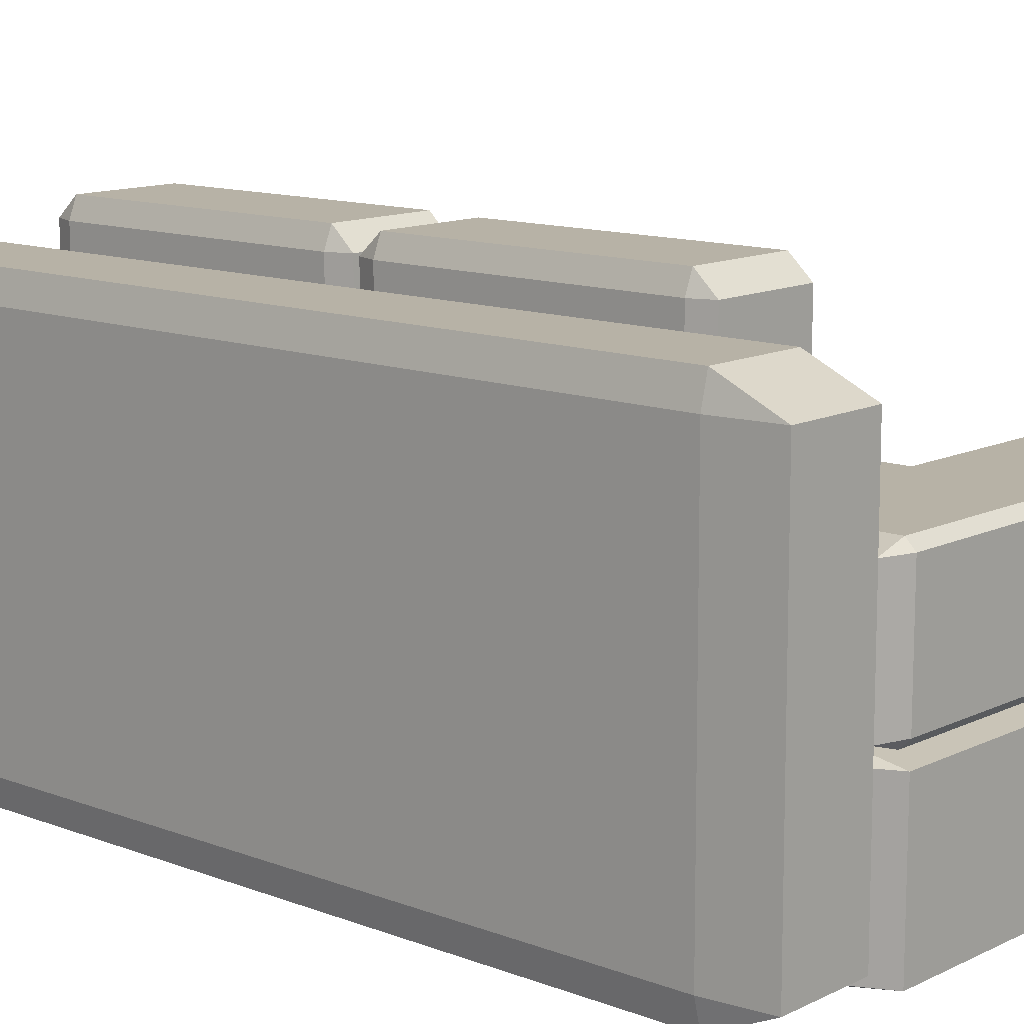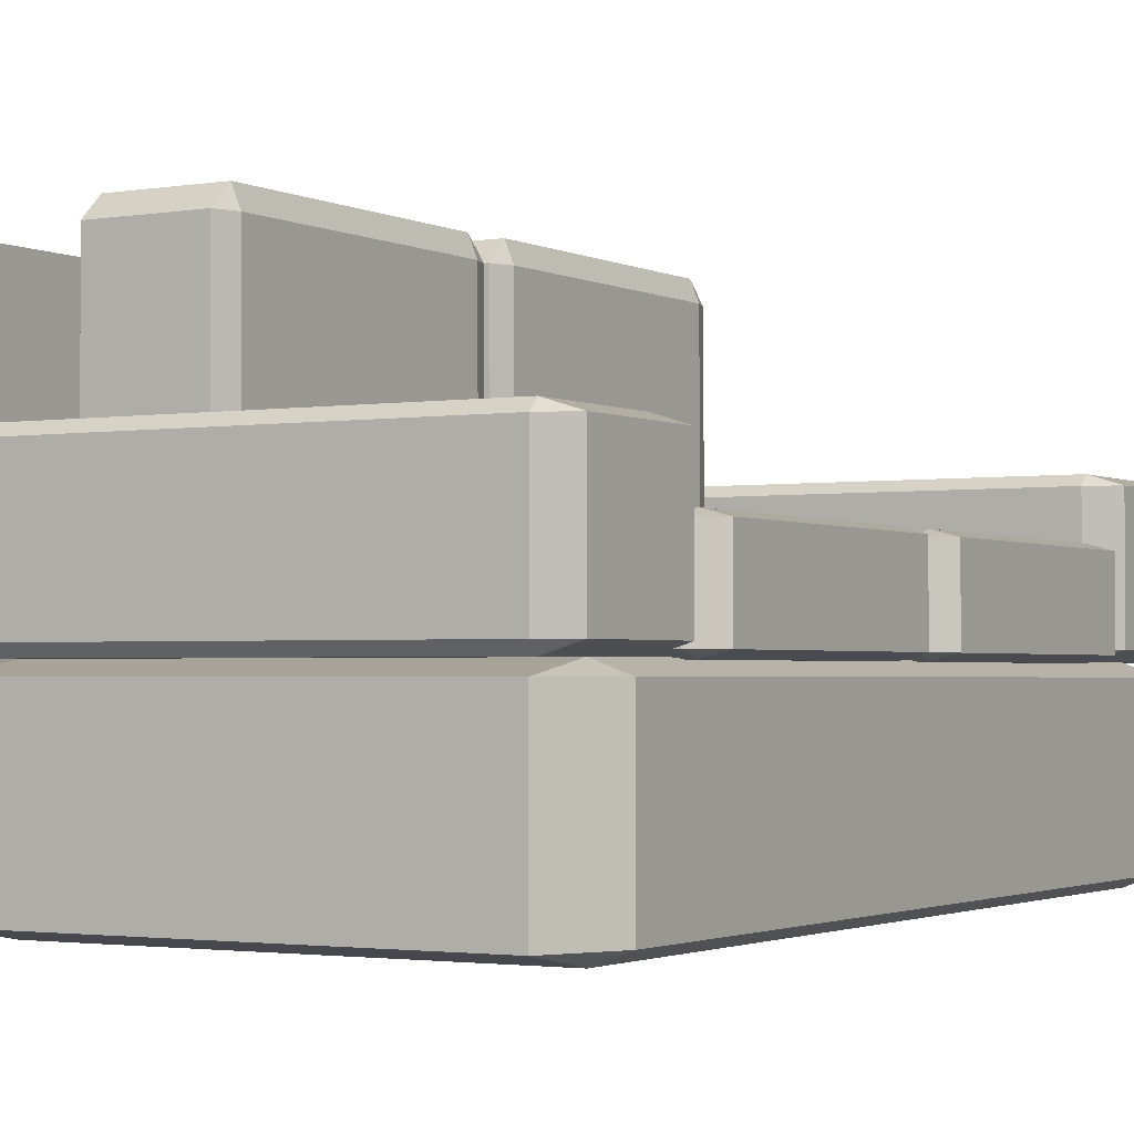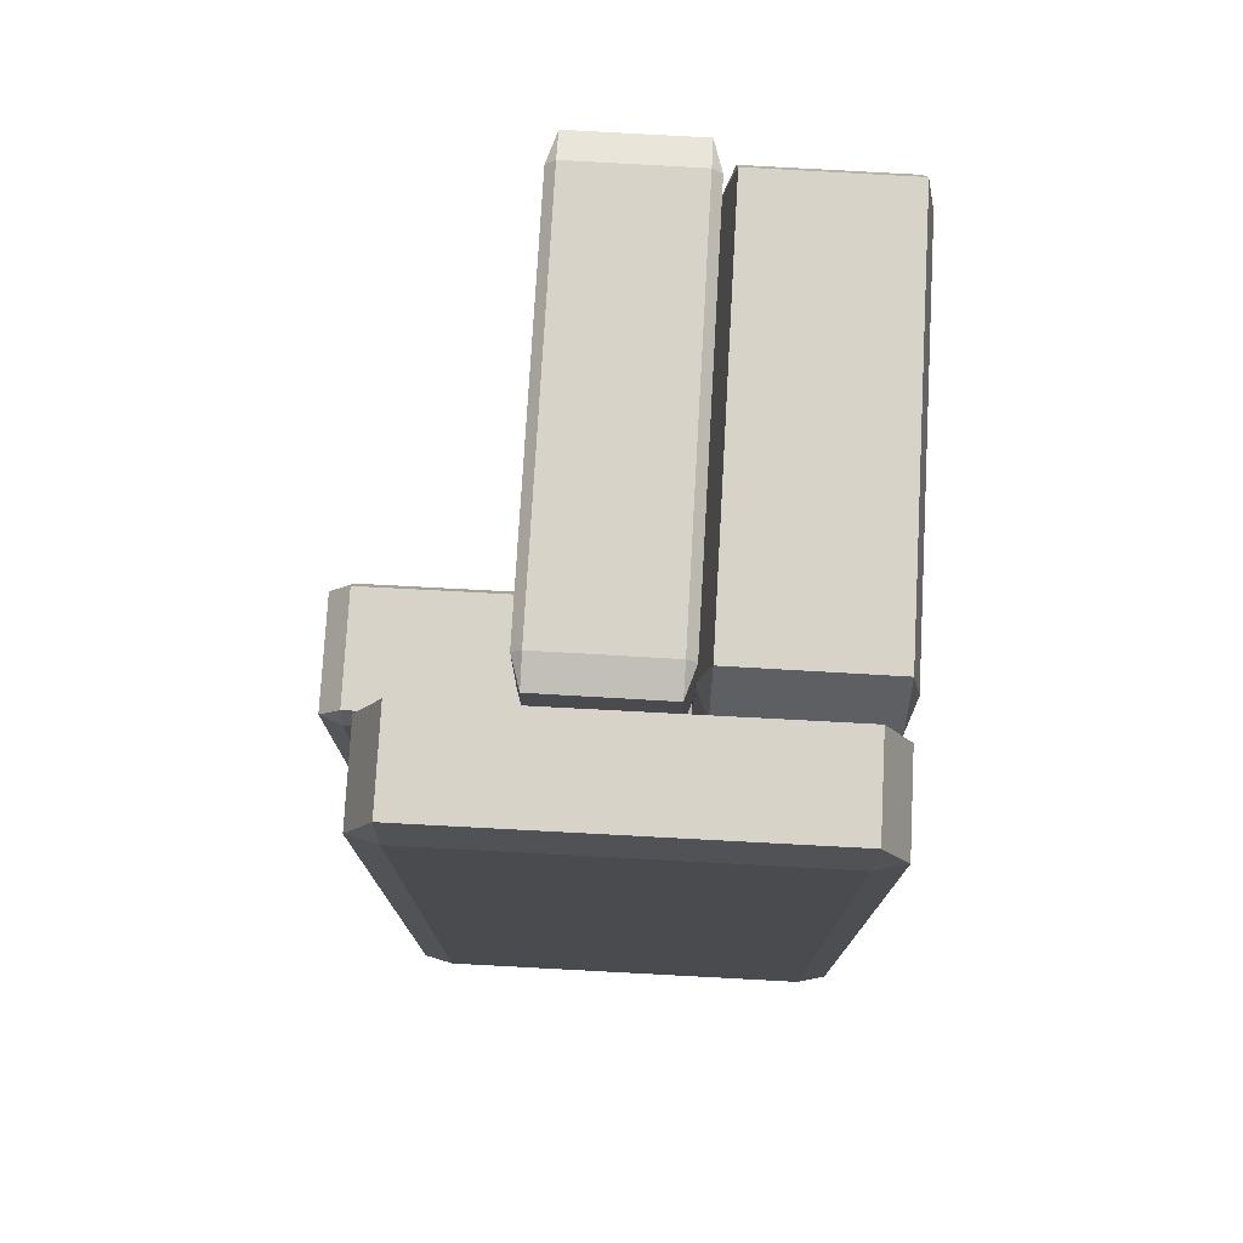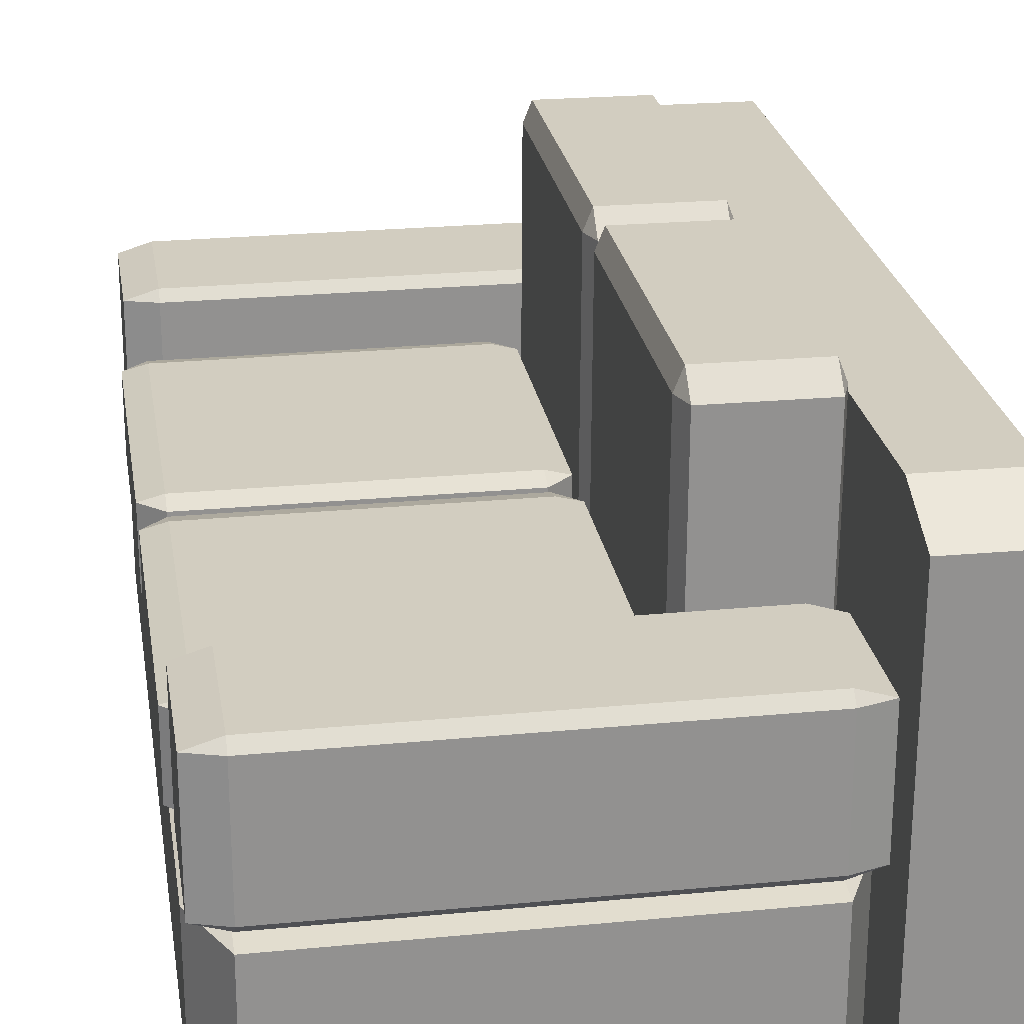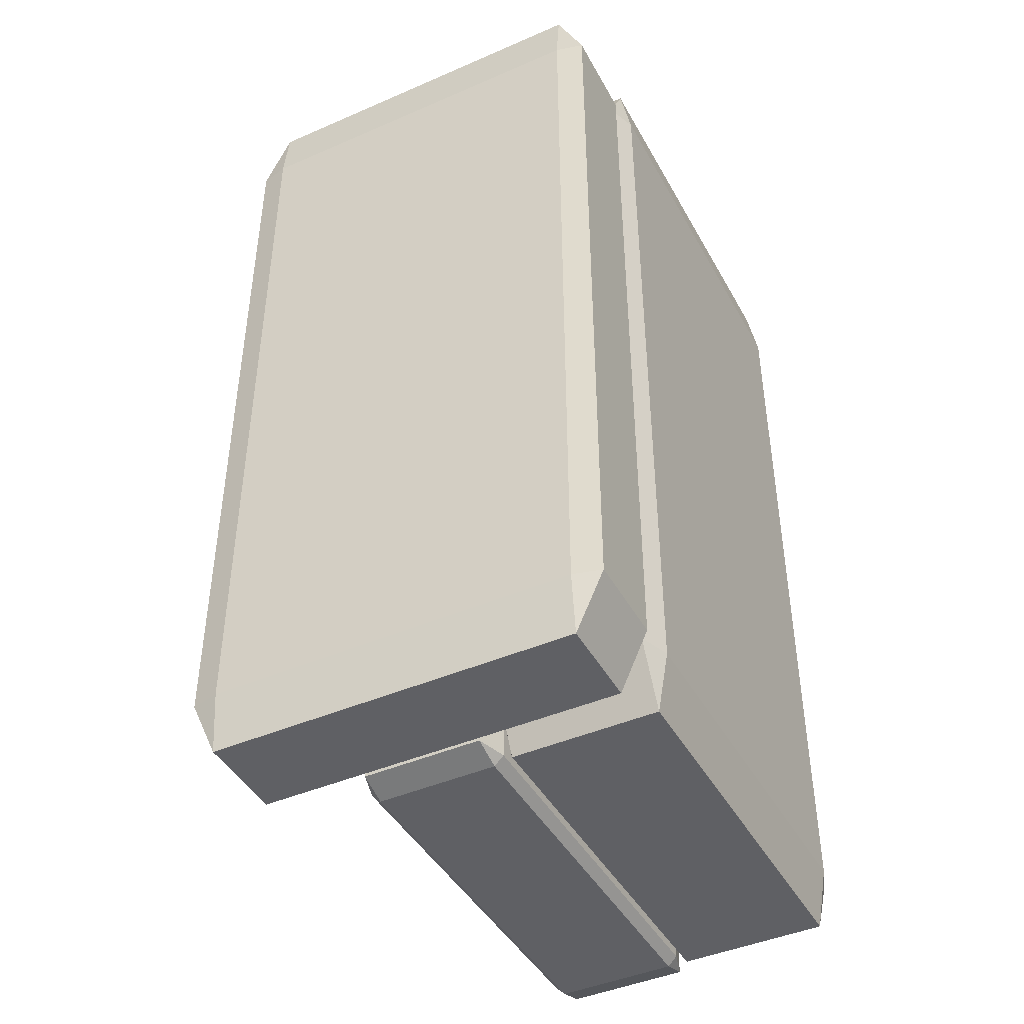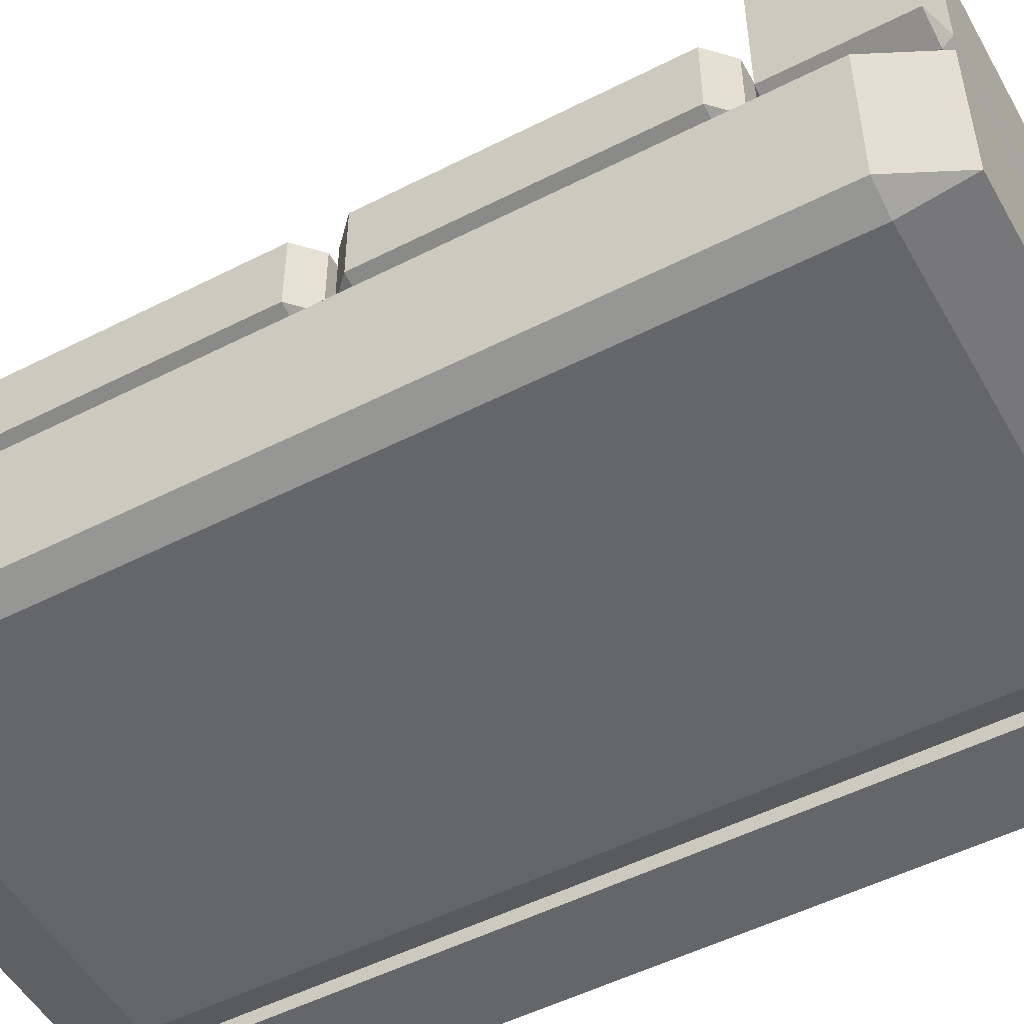
<metadata>
{"format":"obj","ext":"obj","renderer":"f3d","projection":"perspective","resolution":1024,"background":"white","views":[{"elev":12.3,"azim":-48.2,"up":"+Y"},{"elev":-1.9,"azim":30.2,"up":"+Y"},{"elev":75.9,"azim":-86.7,"up":"+Z"},{"elev":24.3,"azim":171.0,"up":"+Y"},{"elev":-43.7,"azim":-62.7,"up":"+Z"},{"elev":-51.7,"azim":118.9,"up":"+Y"}]}
</metadata>
<code>
o couch_Cube.027
v 12.27 1.326 -3.043
v 12.27 1.4 -2.969
v 12.03 1.4 -3.043
v 12.27 2.359 -2.969
v 12.27 2.433 -3.043
v 12.03 2.359 -3.043
v 12.27 1.326 -4.011
v 12.03 1.4 -4.011
v 12.27 1.4 -4.085
v 12.27 2.433 -4.011
v 12.27 2.359 -4.085
v 12.03 2.359 -4.011
v 15.38 1.326 -3.043
v 15.62 1.4 -3.043
v 15.38 1.4 -2.969
v 15.38 2.433 -3.043
v 15.38 2.359 -2.969
v 15.62 2.359 -3.043
v 15.38 1.326 -4.011
v 15.38 1.4 -4.085
v 15.62 1.4 -4.011
v 15.38 2.433 -4.011
v 15.62 2.359 -4.011
v 15.38 2.359 -4.085
v 12.24 -0.02258 2.871
v 12.24 0.0674 3.367
v 12 0.0674 2.871
v 12.24 1.239 3.367
v 12.24 1.329 2.871
v 12 1.239 2.871
v 12.24 -0.02258 -3.585
v 12 0.0674 -3.585
v 12.24 0.0674 -4.081
v 12.24 1.329 -3.585
v 12.24 1.239 -4.081
v 12 1.239 -3.585
v 15.39 -0.02258 2.871
v 15.63 0.0674 2.871
v 15.39 0.0674 3.367
v 15.39 1.329 2.871
v 15.39 1.239 3.367
v 15.63 1.239 2.871
v 15.39 -0.02258 -3.585
v 15.39 0.0674 -4.081
v 15.63 0.0674 -3.585
v 15.39 1.329 -3.585
v 15.63 1.239 -3.585
v 15.39 1.239 -4.081
v 12.27 1.326 3.273
v 12.27 1.4 3.348
v 12.03 1.4 3.273
v 12.27 2.359 3.348
v 12.27 2.433 3.273
v 12.03 2.359 3.273
v 12.27 1.326 2.305
v 12.03 1.4 2.305
v 12.27 1.4 2.231
v 12.27 2.433 2.305
v 12.27 2.359 2.231
v 12.03 2.359 2.305
v 15.38 1.326 3.273
v 15.62 1.4 3.273
v 15.38 1.4 3.348
v 15.38 2.433 3.273
v 15.38 2.359 3.348
v 15.62 2.359 3.273
v 15.38 1.326 2.305
v 15.38 1.4 2.231
v 15.62 1.4 2.305
v 15.38 2.433 2.305
v 15.62 2.359 2.305
v 15.38 2.359 2.231
v 13.17 1.319 2.021
v 13.17 1.365 2.187
v 13 1.365 2.021
v 13.17 1.966 2.187
v 13.17 2.012 2.021
v 13 1.966 2.021
v 13.17 1.319 -0.1393
v 13 1.365 -0.1393
v 13.17 1.365 -0.3053
v 13.17 2.012 -0.1393
v 13.17 1.966 -0.3053
v 13 1.966 -0.1393
v 15.48 1.319 2.021
v 15.66 1.365 2.021
v 15.48 1.365 2.187
v 15.48 2.012 2.021
v 15.48 1.966 2.187
v 15.66 1.966 2.021
v 15.48 1.319 -0.1393
v 15.48 1.365 -0.3053
v 15.66 1.365 -0.1393
v 15.48 2.012 -0.1393
v 15.66 1.966 -0.1393
v 15.48 1.966 -0.3053
v 13.17 1.319 -0.5461
v 13.17 1.365 -0.3757
v 13 1.365 -0.5461
v 13.17 1.966 -0.3757
v 13.17 2.012 -0.5461
v 13 1.966 -0.5461
v 13.17 1.319 -2.763
v 13 1.365 -2.763
v 13.17 1.365 -2.933
v 13.17 2.012 -2.763
v 13.17 1.966 -2.933
v 13 1.966 -2.763
v 15.48 1.319 -0.5461
v 15.66 1.365 -0.5461
v 15.48 1.365 -0.3757
v 15.48 2.012 -0.5461
v 15.48 1.966 -0.3757
v 15.66 1.966 -0.5461
v 15.48 1.319 -2.763
v 15.48 1.365 -2.933
v 15.66 1.365 -2.763
v 15.48 2.012 -2.763
v 15.66 1.966 -2.763
v 15.48 1.966 -2.933
v 12.96 1.499 -0.5461
v 12.9 1.499 -0.3757
v 12.9 1.342 -0.5461
v 12.09 1.496 -0.3757
v 12.03 1.495 -0.5461
v 12.09 1.338 -0.5461
v 12.96 1.499 -2.763
v 12.9 1.342 -2.763
v 12.9 1.499 -2.933
v 12.03 1.495 -2.763
v 12.09 1.496 -2.933
v 12.09 1.338 -2.763
v 12.95 3.55 -0.5461
v 12.89 3.707 -0.5461
v 12.89 3.549 -0.3757
v 12.02 3.546 -0.5461
v 12.08 3.546 -0.3757
v 12.08 3.704 -0.5461
v 12.95 3.55 -2.763
v 12.89 3.549 -2.933
v 12.89 3.707 -2.763
v 12.02 3.546 -2.763
v 12.08 3.704 -2.763
v 12.08 3.546 -2.933
v 12.96 1.487 2.06
v 12.9 1.487 2.23
v 12.9 1.33 2.06
v 12.09 1.484 2.23
v 12.03 1.484 2.06
v 12.09 1.326 2.06
v 12.96 1.487 -0.1573
v 12.9 1.33 -0.1573
v 12.9 1.487 -0.3276
v 12.03 1.484 -0.1573
v 12.09 1.484 -0.3276
v 12.09 1.326 -0.1573
v 12.95 3.538 2.06
v 12.89 3.695 2.06
v 12.89 3.538 2.23
v 12.02 3.534 2.06
v 12.08 3.534 2.23
v 12.08 3.692 2.06
v 12.95 3.538 -0.1573
v 12.89 3.538 -0.3276
v 12.89 3.695 -0.1573
v 12.02 3.534 -0.1573
v 12.08 3.692 -0.1573
v 12.08 3.534 -0.3276
v 11.95 0.2279 3.348
v 11.95 0.00314 2.854
v 11.22 0.2248 3.348
v 11.17 0.2246 2.854
v 11.22 8.2e-05 2.854
v 11.95 0.00314 -3.57
v 11.95 0.2279 -4.063
v 11.17 0.2246 -3.57
v 11.22 0.2248 -4.063
v 11.22 8.2e-05 -3.57
v 11.94 3.378 2.854
v 11.94 3.153 3.348
v 11.15 3.15 2.854
v 11.21 3.15 3.348
v 11.21 3.375 2.854
v 11.94 3.153 -4.063
v 11.94 3.378 -3.57
v 11.15 3.15 -3.57
v 11.21 3.375 -3.57
v 11.21 3.15 -4.063
f 15 17 4 2
f 21 23 18 14
f 22 10 5 16
f 3 6 12 8
f 9 11 24 20
f 1 2 3
f 4 5 6
f 7 8 9
f 10 11 12
f 13 14 15
f 16 17 18
f 19 20 21
f 22 23 24
f 7 1 3 8
f 2 4 6 3
f 5 10 12 6
f 11 9 8 12
f 19 7 9 20
f 10 22 24 11
f 23 21 20 24
f 13 19 21 14
f 22 16 18 23
f 17 15 14 18
f 1 13 15 2
f 16 5 4 17
f 7 19 13 1
f 39 41 28 26
f 45 47 42 38
f 46 34 29 40
f 27 30 36 32
f 33 35 48 44
f 25 26 27
f 28 29 30
f 31 32 33
f 34 35 36
f 37 38 39
f 40 41 42
f 43 44 45
f 46 47 48
f 31 25 27 32
f 26 28 30 27
f 29 34 36 30
f 35 33 32 36
f 43 31 33 44
f 34 46 48 35
f 47 45 44 48
f 37 43 45 38
f 46 40 42 47
f 41 39 38 42
f 25 37 39 26
f 40 29 28 41
f 31 43 37 25
f 63 65 52 50
f 69 71 66 62
f 70 58 53 64
f 51 54 60 56
f 57 59 72 68
f 49 50 51
f 52 53 54
f 55 56 57
f 58 59 60
f 61 62 63
f 64 65 66
f 67 68 69
f 70 71 72
f 55 49 51 56
f 50 52 54 51
f 53 58 60 54
f 59 57 56 60
f 67 55 57 68
f 58 70 72 59
f 71 69 68 72
f 61 67 69 62
f 70 64 66 71
f 65 63 62 66
f 49 61 63 50
f 64 53 52 65
f 55 67 61 49
f 87 89 76 74
f 93 95 90 86
f 94 82 77 88
f 75 78 84 80
f 81 83 96 92
f 73 74 75
f 76 77 78
f 79 80 81
f 82 83 84
f 85 86 87
f 88 89 90
f 91 92 93
f 94 95 96
f 79 73 75 80
f 74 76 78 75
f 77 82 84 78
f 83 81 80 84
f 91 79 81 92
f 82 94 96 83
f 95 93 92 96
f 85 91 93 86
f 94 88 90 95
f 89 87 86 90
f 73 85 87 74
f 88 77 76 89
f 79 91 85 73
f 111 113 100 98
f 117 119 114 110
f 118 106 101 112
f 99 102 108 104
f 105 107 120 116
f 97 98 99
f 100 101 102
f 103 104 105
f 106 107 108
f 109 110 111
f 112 113 114
f 115 116 117
f 118 119 120
f 103 97 99 104
f 98 100 102 99
f 101 106 108 102
f 107 105 104 108
f 115 103 105 116
f 106 118 120 107
f 119 117 116 120
f 109 115 117 110
f 118 112 114 119
f 113 111 110 114
f 97 109 111 98
f 112 101 100 113
f 103 115 109 97
f 135 137 124 122
f 141 143 138 134
f 142 130 125 136
f 123 126 132 128
f 129 131 144 140
f 121 122 123
f 124 125 126
f 127 128 129
f 130 131 132
f 133 134 135
f 136 137 138
f 139 140 141
f 142 143 144
f 127 121 123 128
f 122 124 126 123
f 125 130 132 126
f 131 129 128 132
f 139 127 129 140
f 130 142 144 131
f 143 141 140 144
f 133 139 141 134
f 142 136 138 143
f 137 135 134 138
f 121 133 135 122
f 136 125 124 137
f 127 139 133 121
f 159 161 148 146
f 165 167 162 158
f 166 154 149 160
f 147 150 156 152
f 153 155 168 164
f 145 146 147
f 148 149 150
f 151 152 153
f 154 155 156
f 157 158 159
f 160 161 162
f 163 164 165
f 166 167 168
f 151 145 147 152
f 146 148 150 147
f 149 154 156 150
f 155 153 152 156
f 163 151 153 164
f 154 166 168 155
f 167 165 164 168
f 157 163 165 158
f 166 160 162 167
f 161 159 158 162
f 145 157 159 146
f 160 149 148 161
f 151 163 157 145
f 180 182 171 169
f 185 187 183 179
f 186 176 172 181
f 170 173 178 174
f 175 177 188 184
f 171 172 173
f 176 177 178
f 181 182 183
f 186 187 188
f 169 171 173 170
f 172 176 178 173
f 177 175 174 178
f 169 170 174 175 184 185 179 180
f 176 186 188 177
f 187 185 184 188
f 186 181 183 187
f 182 180 179 183
f 181 172 171 182

</code>
